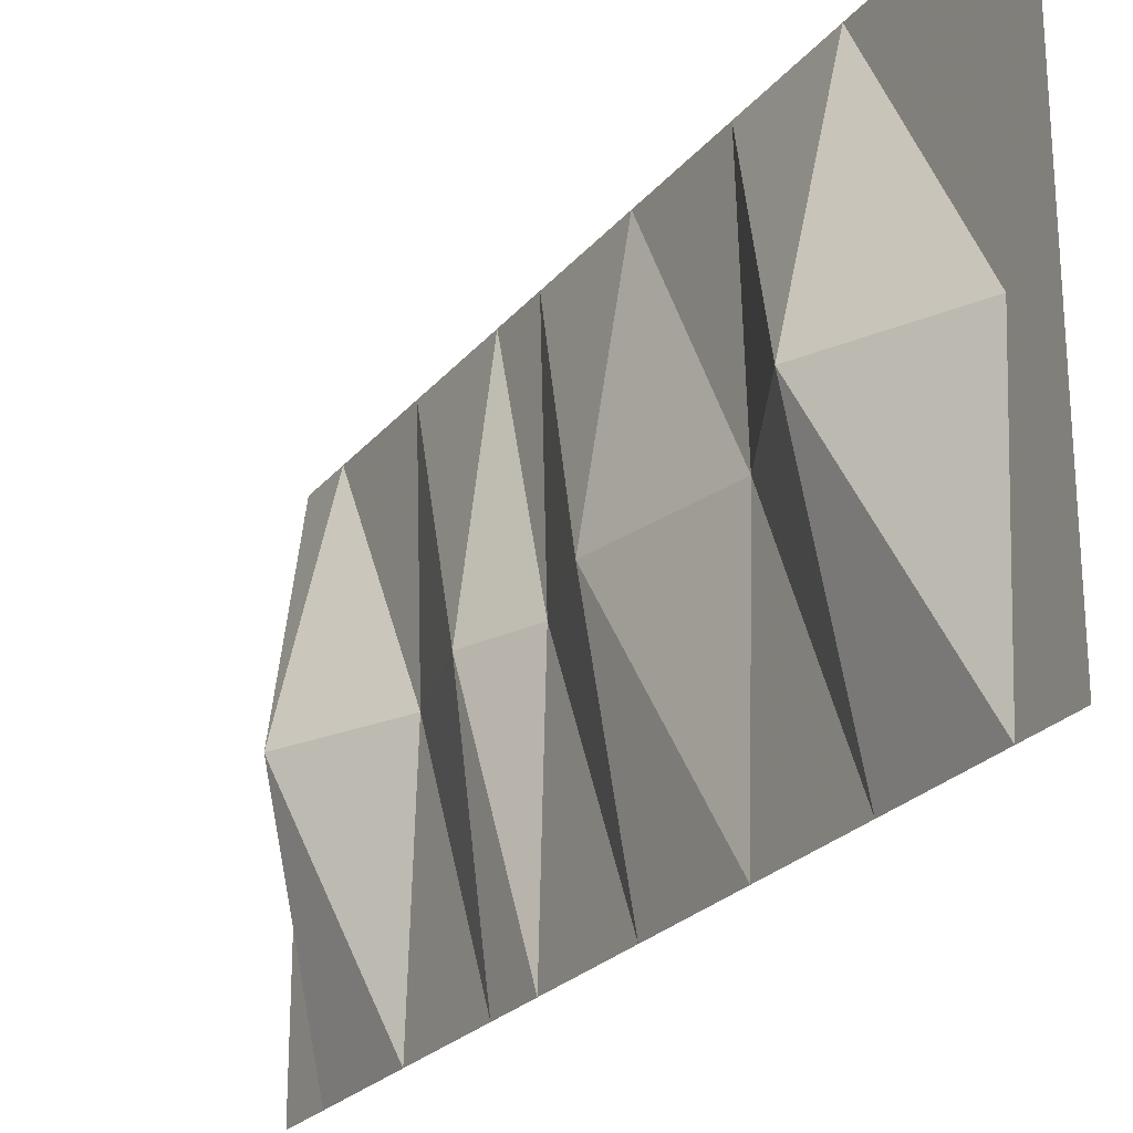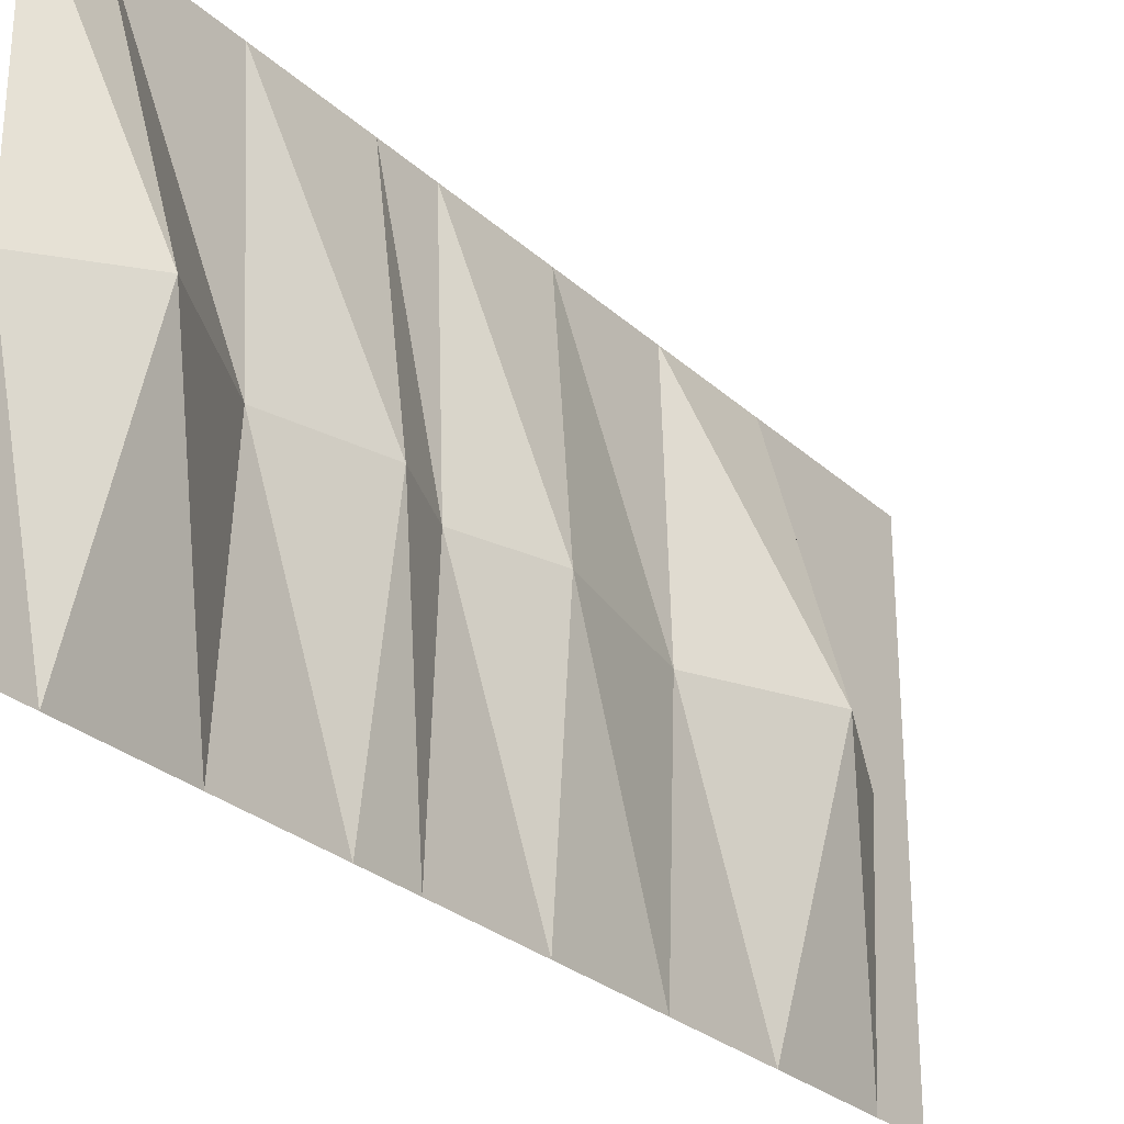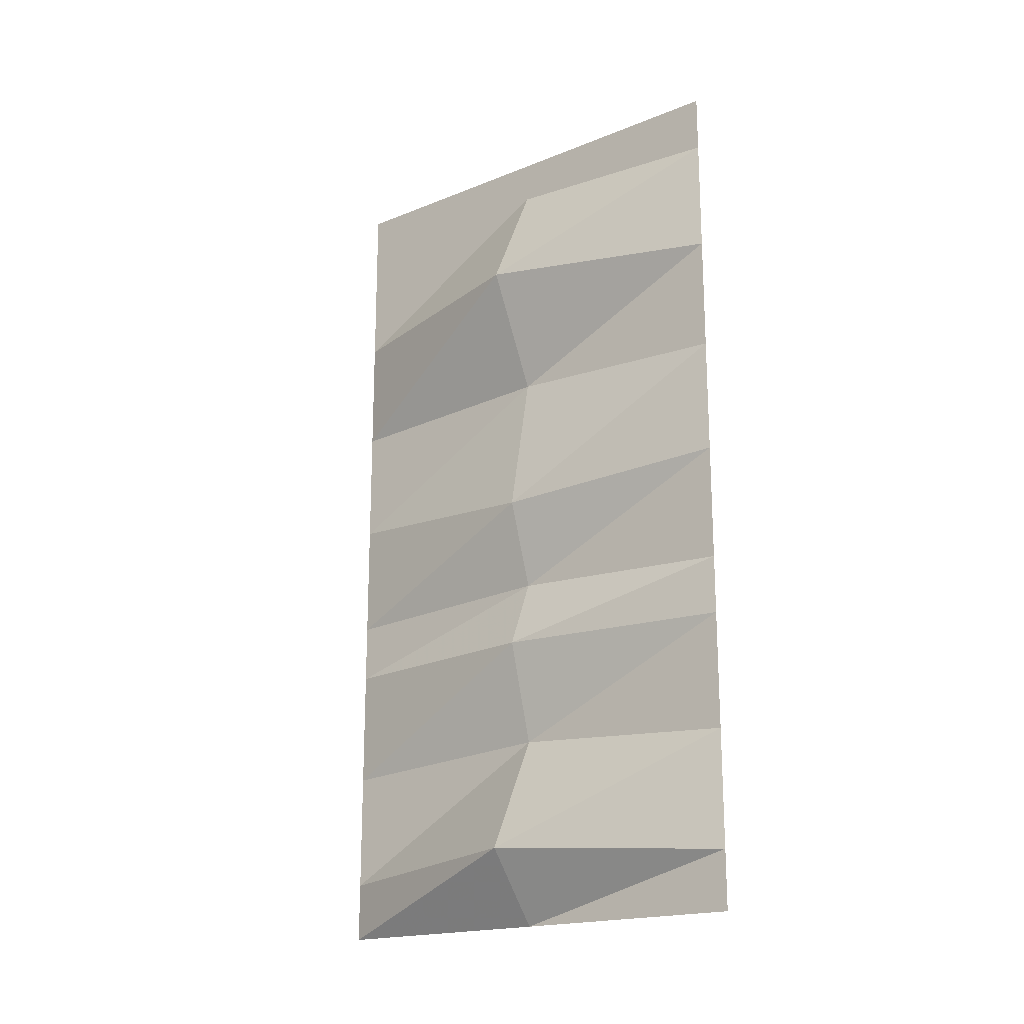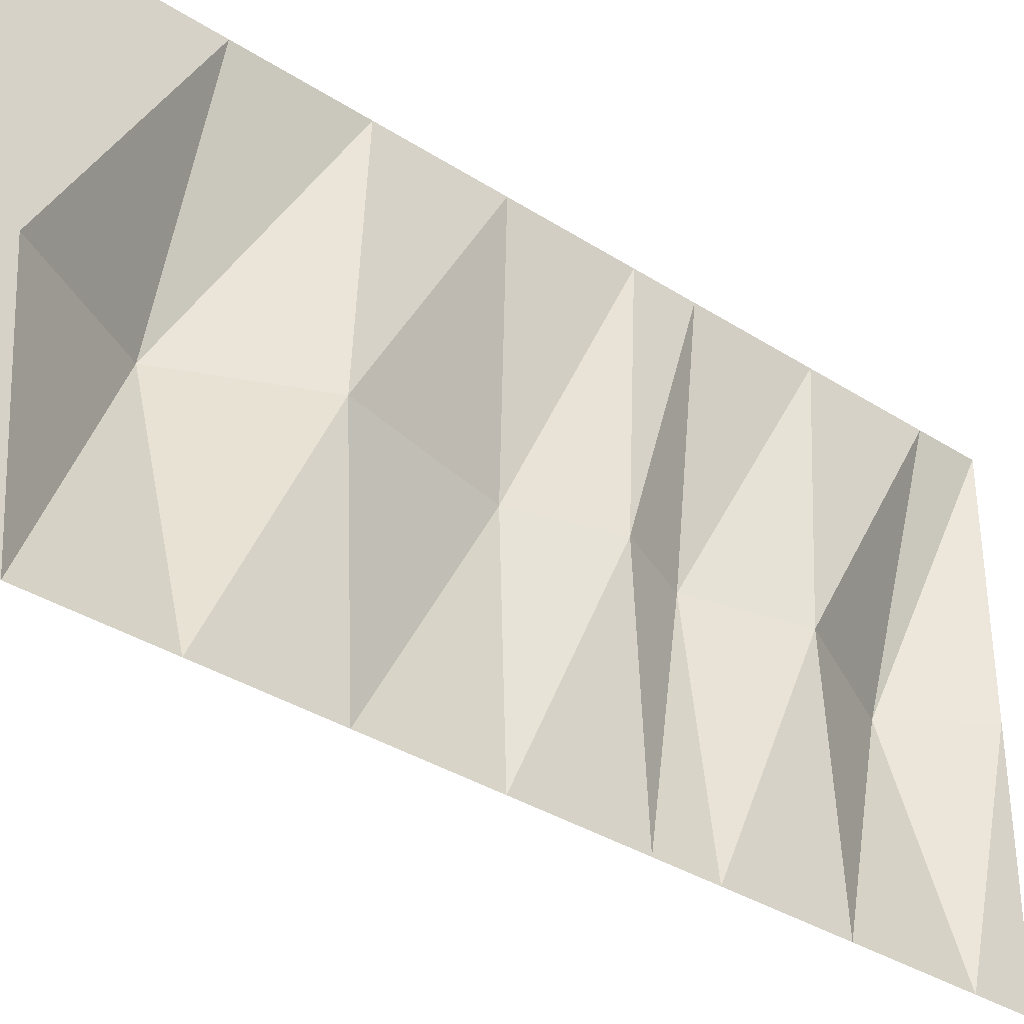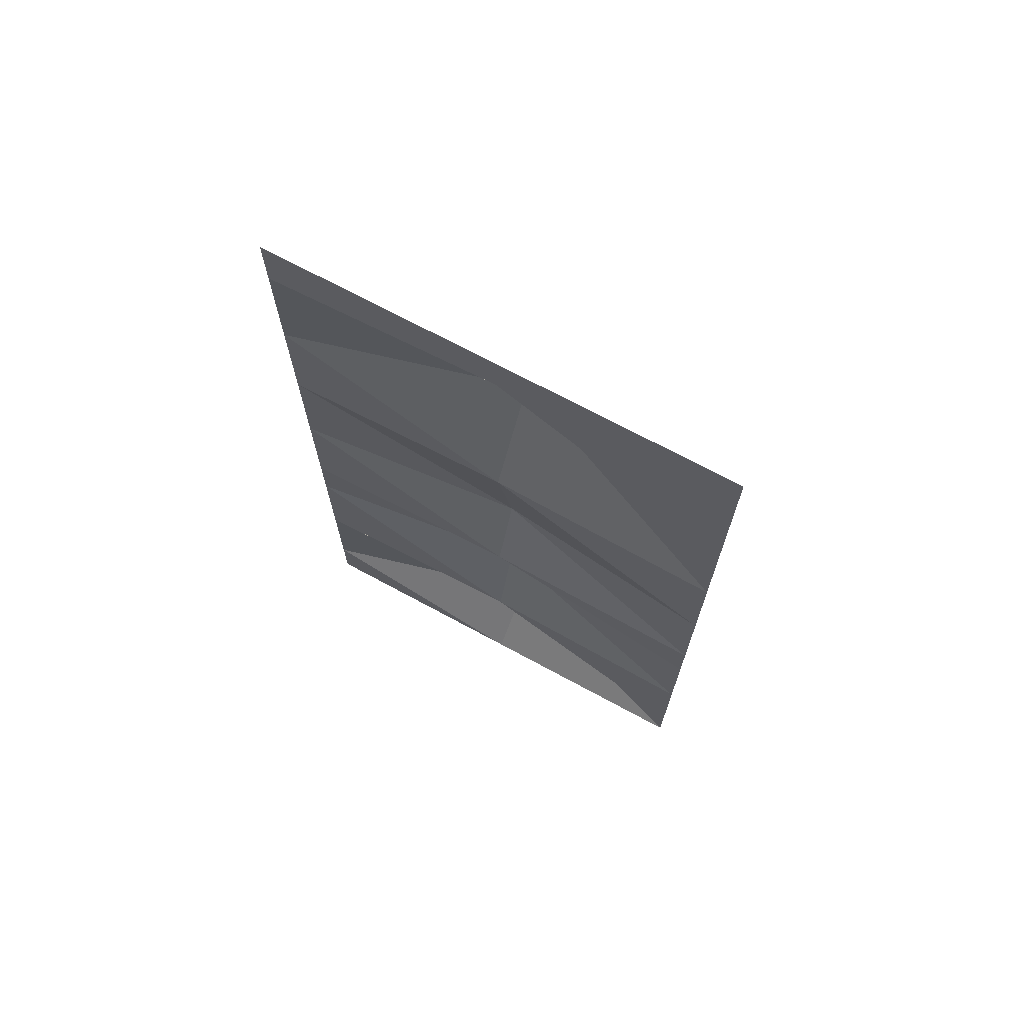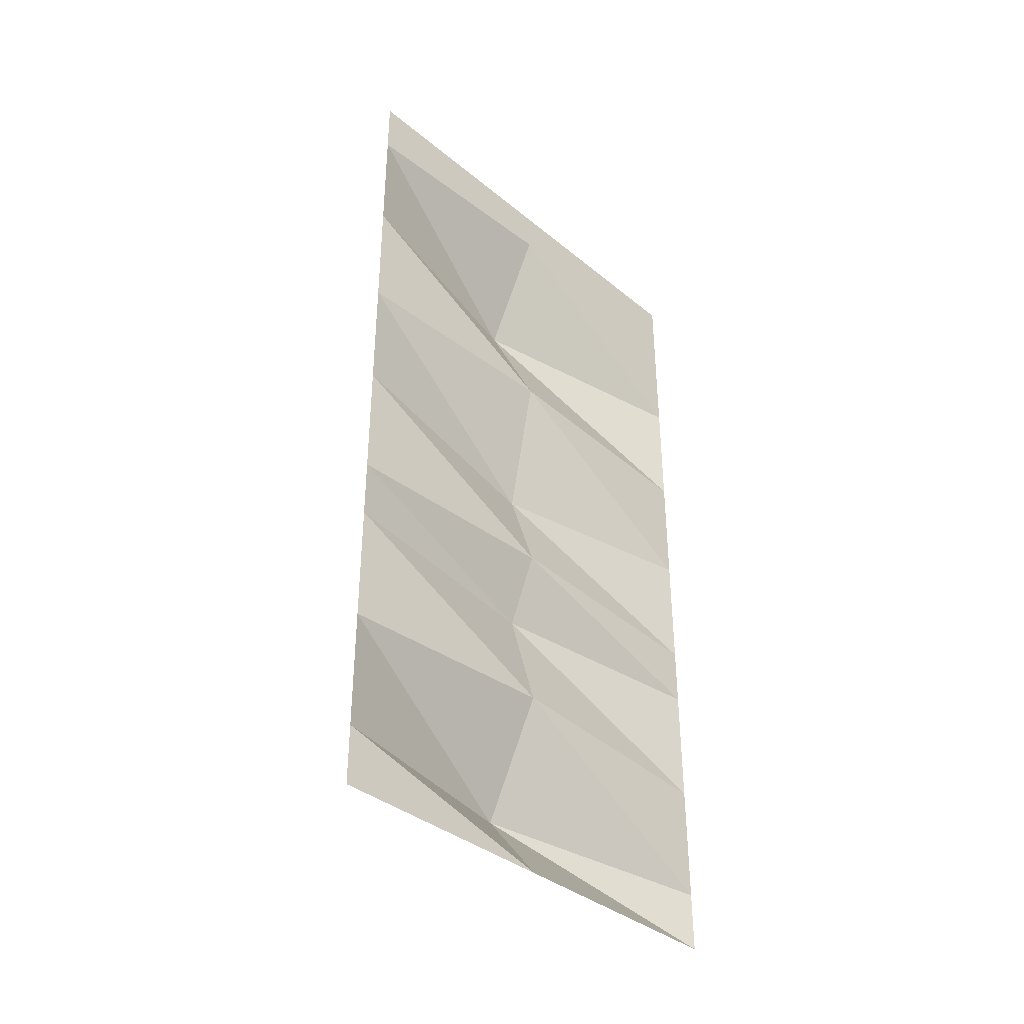
<metadata>
{"format":"obj","ext":"obj","renderer":"f3d","projection":"perspective","resolution":1024,"background":"white","views":[{"elev":-24.1,"azim":151.0,"up":"+Z"},{"elev":-28.0,"azim":36.6,"up":"+Z"},{"elev":-18.9,"azim":127.5,"up":"+Y"},{"elev":-35.2,"azim":-130.5,"up":"+Z"},{"elev":70.0,"azim":-61.5,"up":"+Y"},{"elev":-37.7,"azim":-136.2,"up":"+Y"}]}
</metadata>
<code>
v -0.5 -0.09375 0
v -0.5 -0.125 -0.5
v -0.5 0 -0.5
v -0.5 0 0.5
v -0.5 -0.125 0.5
v -0.5 -0.375 0.5
v -0.375 -0.3516 0
v -0.5 -0.375 -0.5
v -0.5 -0.6016 0
v -0.5 -0.625 -0.5
v -0.4375 -0.9141 0
v -0.5 -0.875 -0.5
v -0.5 -1.102 0
v -0.5 -1.125 -0.5
v -0.4375 -1.25 0
v -0.5 -1.25 -0.5
v -0.5 -1.469 0
v -0.5 -1.5 -0.5
v -0.375 -1.719 0
v -0.5 -1.75 -0.5
v -0.5 -1.875 0
v -0.5 -1.875 -0.5
v -0.5 -0.625 0.5
v -0.5 -0.875 0.5
v -0.5 -1.125 0.5
v -0.5 -1.25 0.5
v -0.5 -1.5 0.5
v -0.5 -1.75 0.5
v -0.5 -1.875 0.5
f 1 2 3
f 1 3 4
f 1 4 5
f 1 5 6
f 1 6 7
f 1 7 2
f 2 7 8
f 8 7 9
f 8 9 10
f 23 9 7
f 23 7 6
f 10 9 11
f 10 11 12
f 24 11 9
f 24 9 23
f 12 11 13
f 12 13 14
f 18 17 19
f 18 19 20
f 20 19 21
f 20 21 22
f 25 13 11
f 25 11 24
f 28 19 17
f 28 17 27
f 29 21 19
f 29 19 28
f 14 13 15
f 14 15 16
f 16 15 17
f 16 17 18
f 26 15 13
f 26 13 25
f 27 17 15
f 27 15 26

</code>
